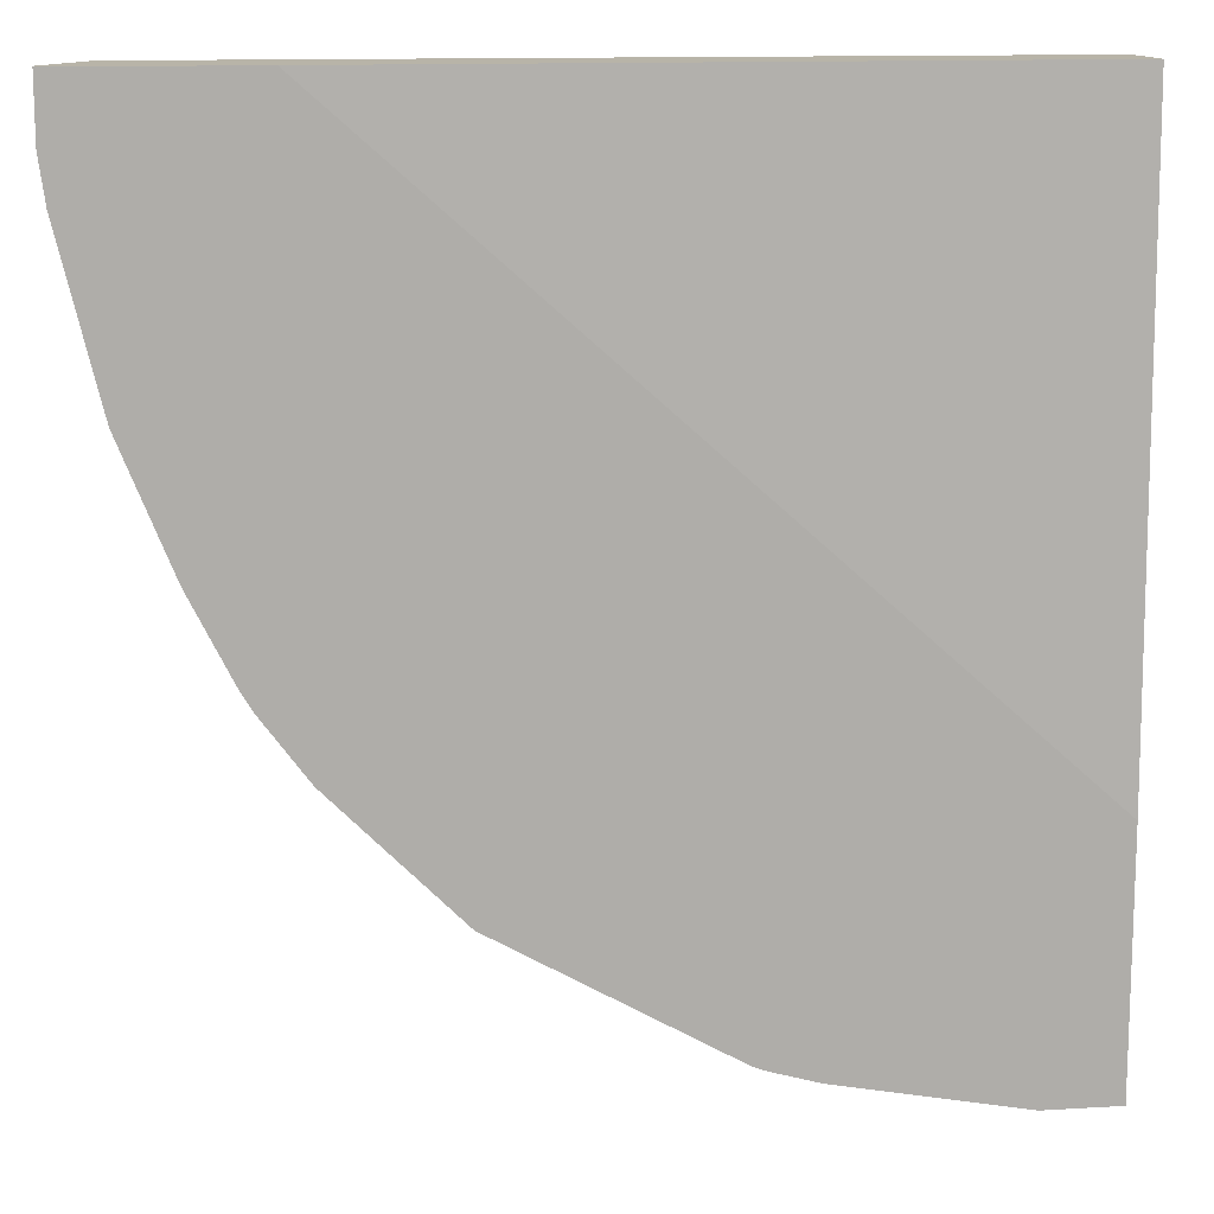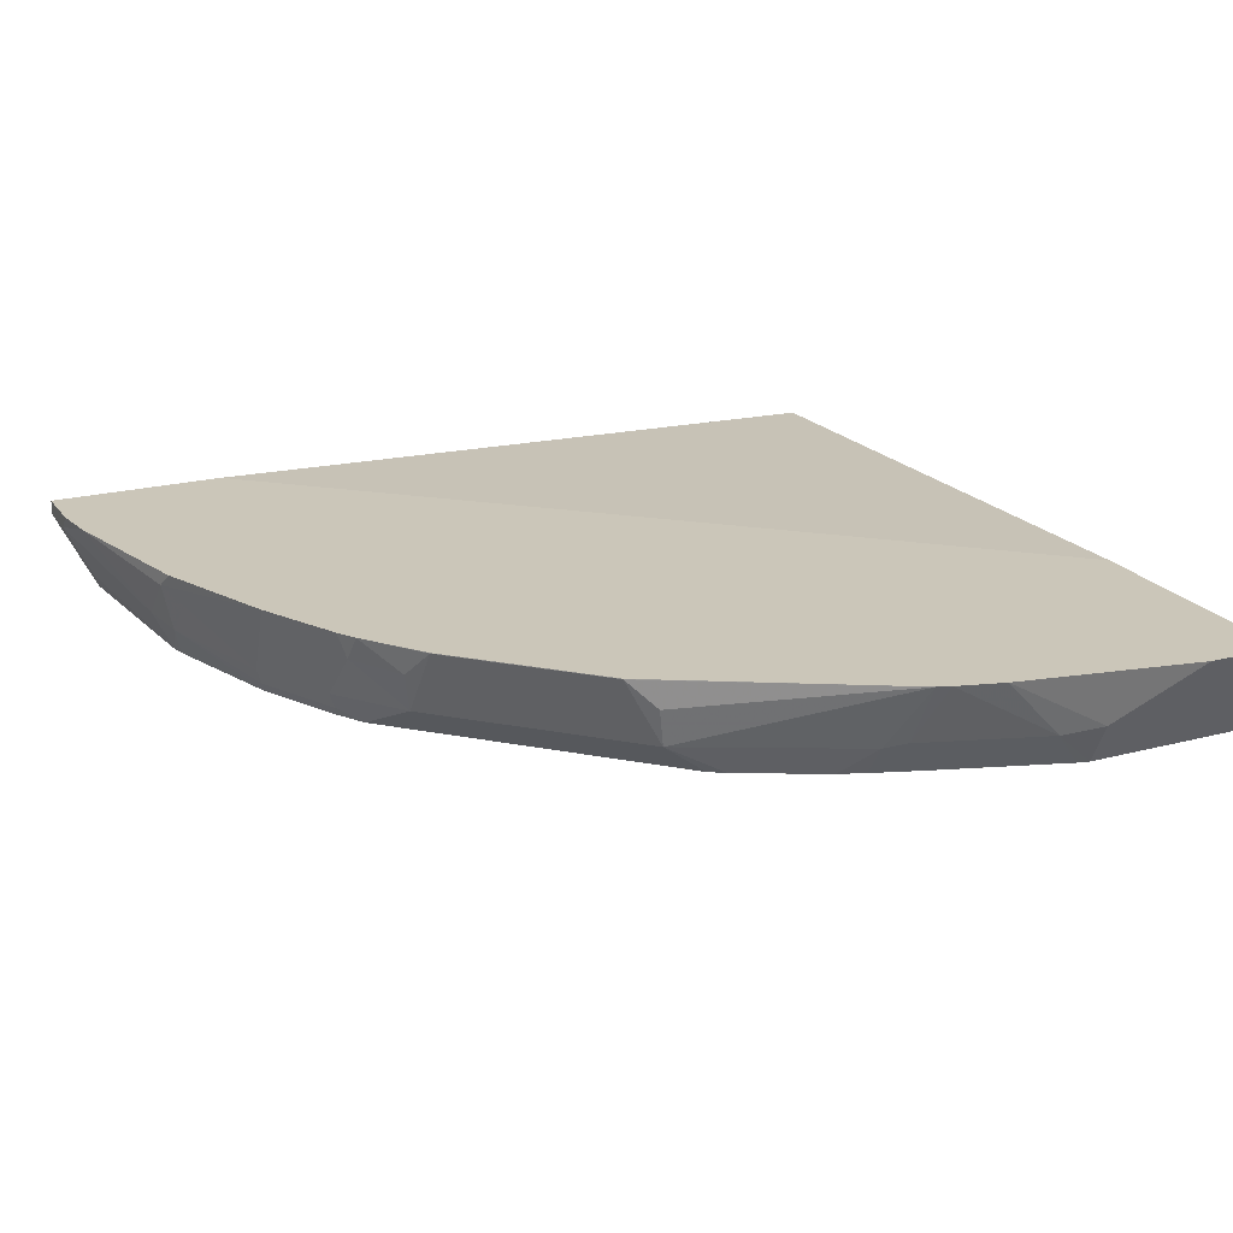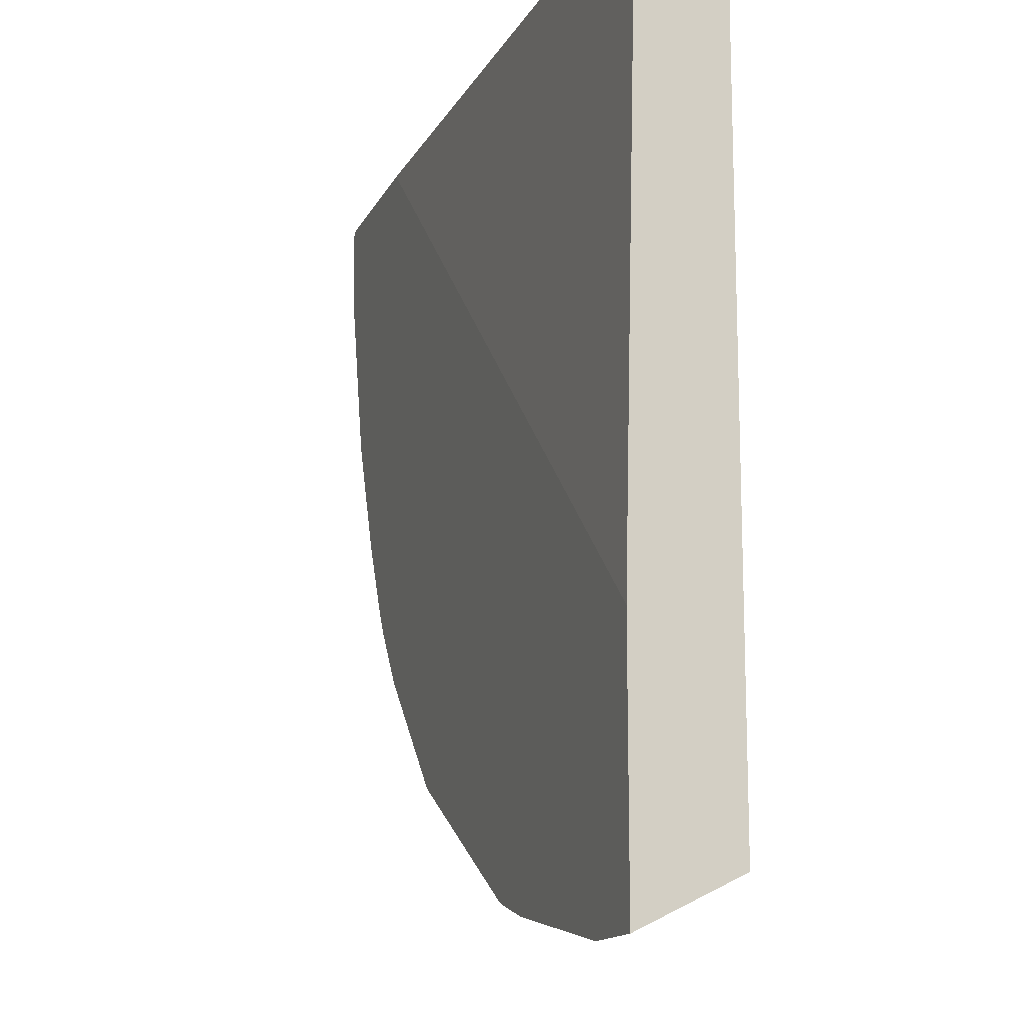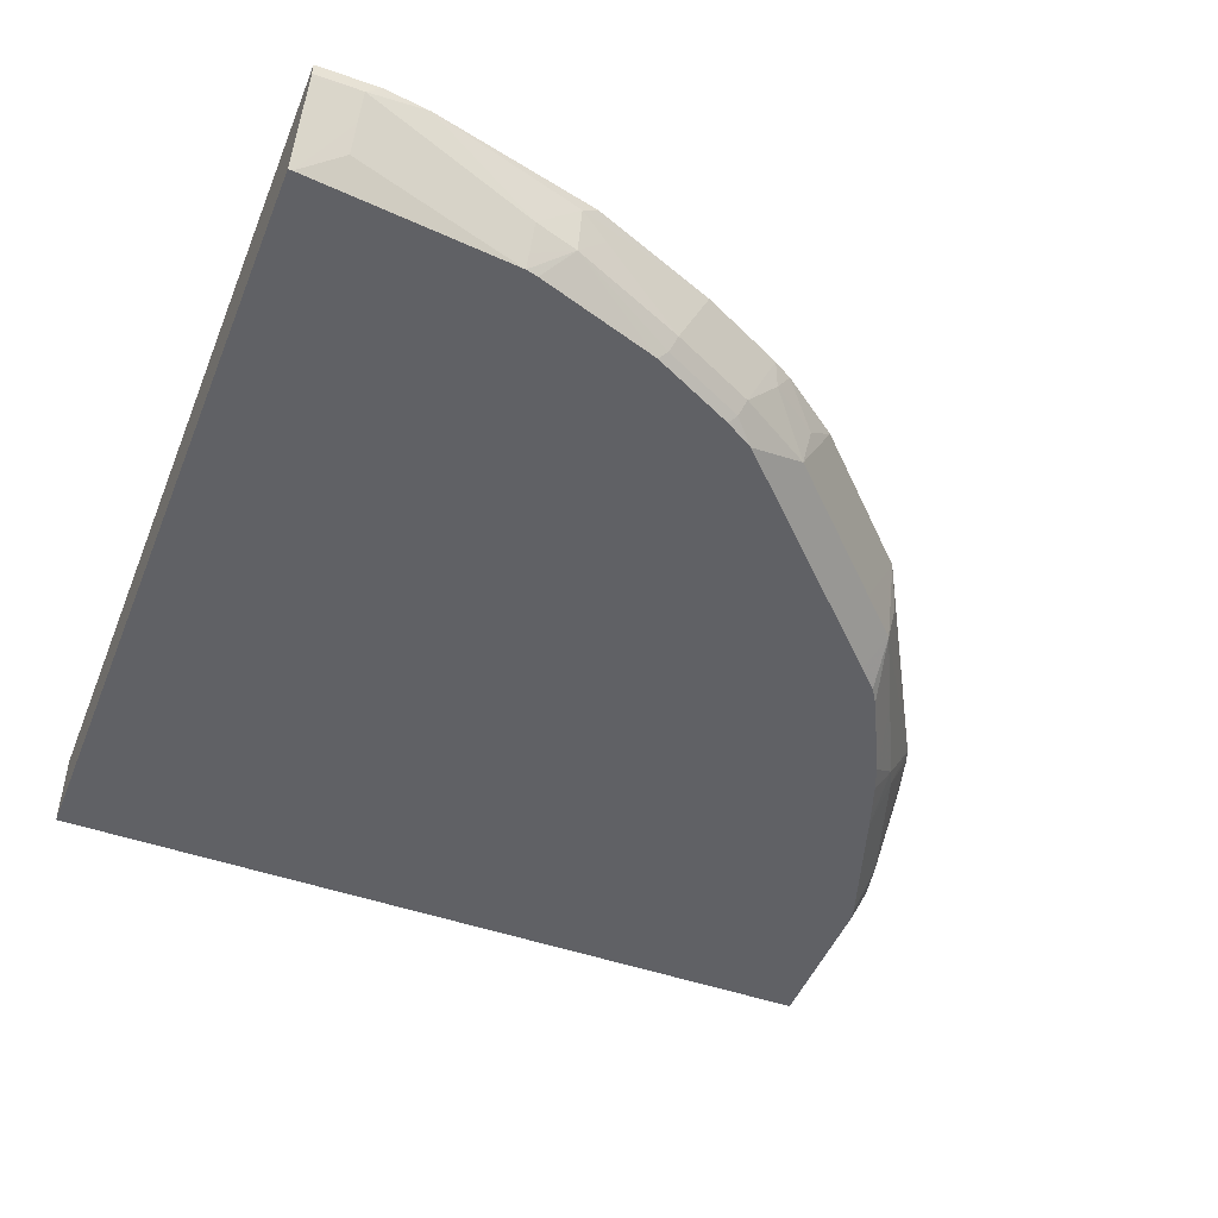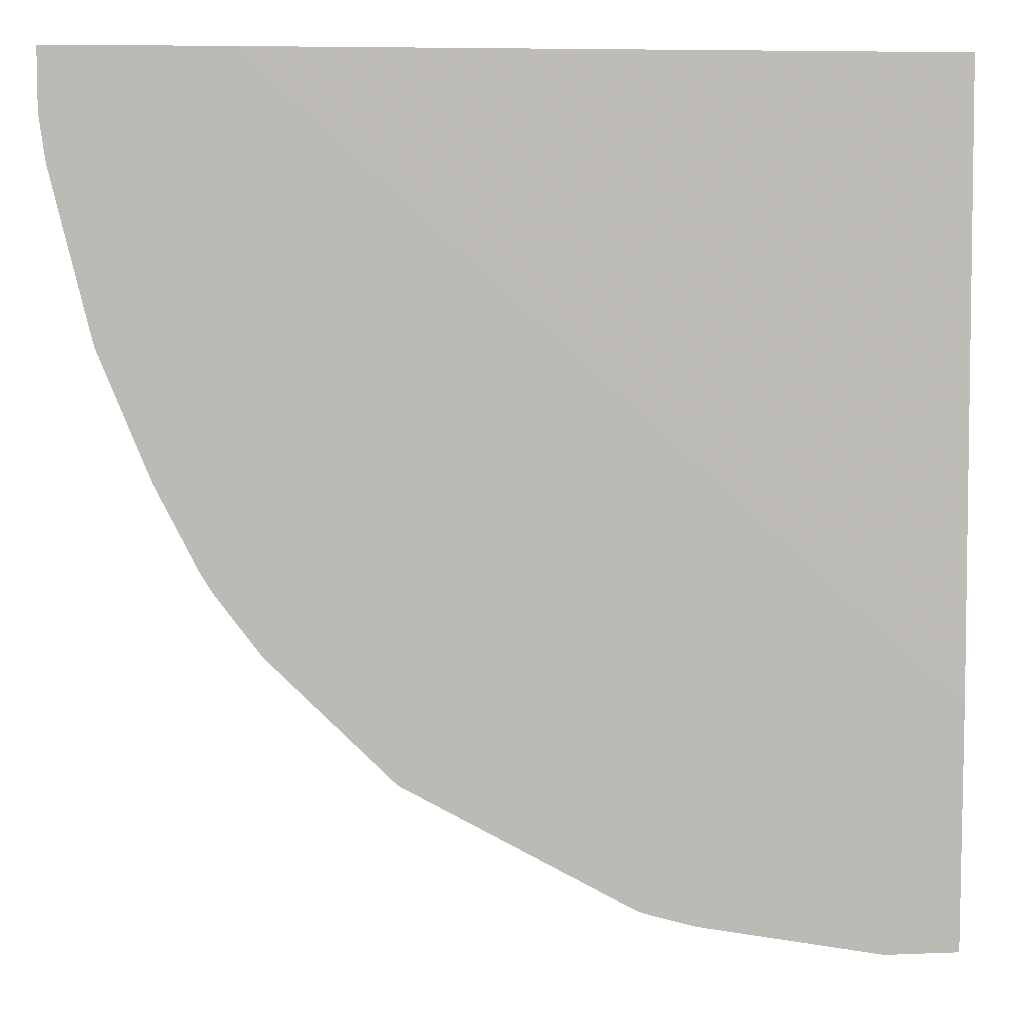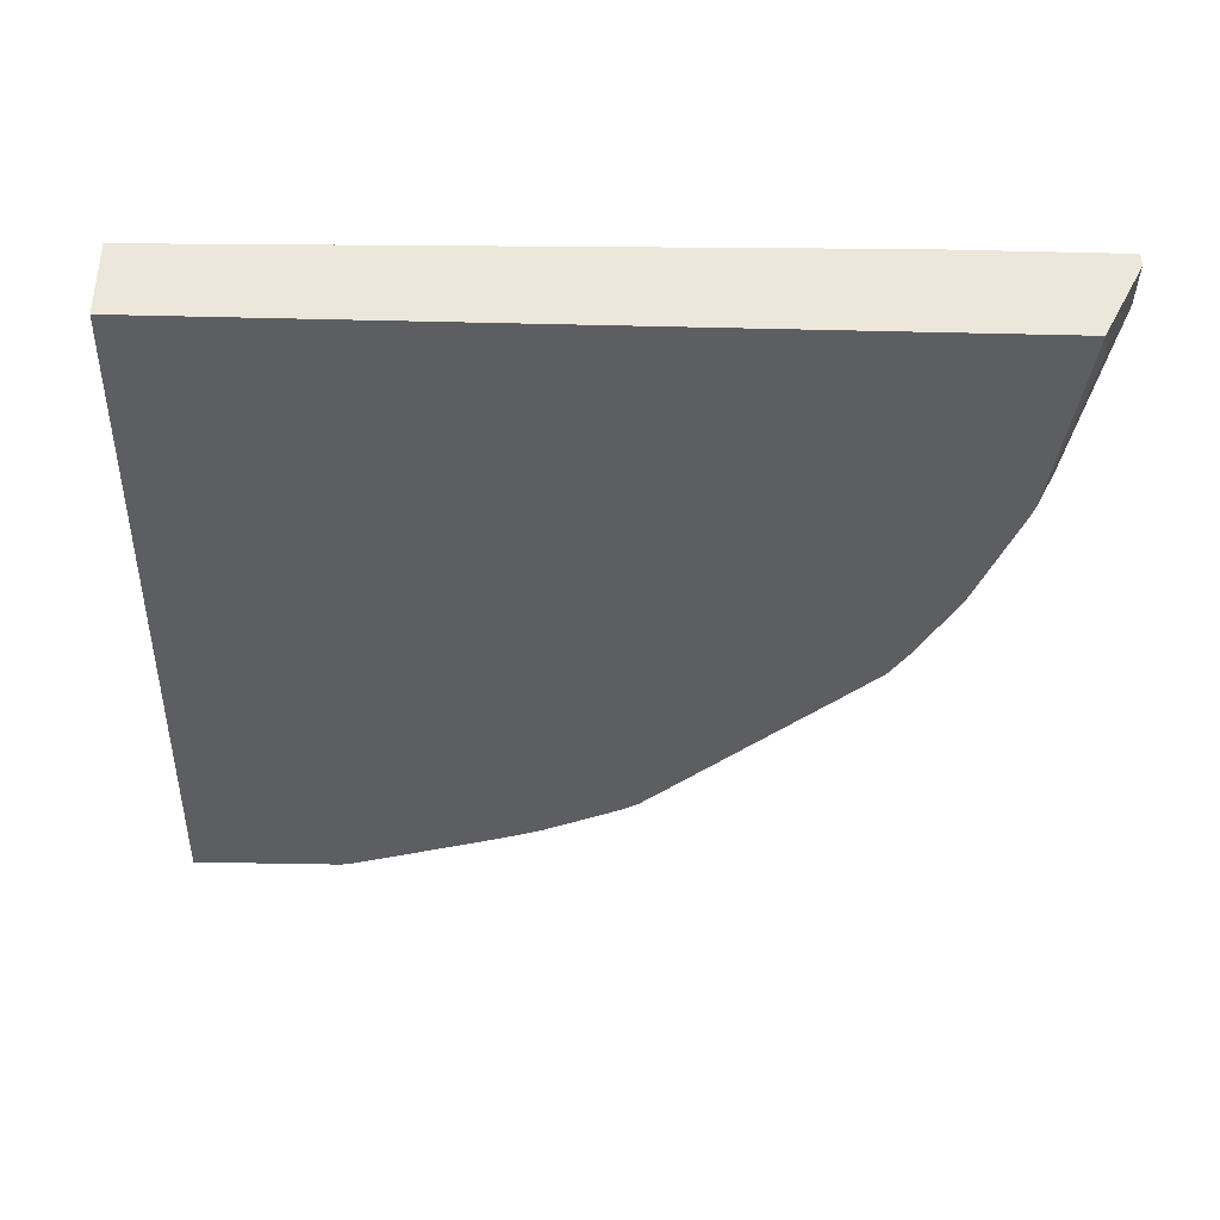
<metadata>
{"format":"obj","ext":"obj","renderer":"f3d","projection":"perspective","resolution":1024,"background":"white","views":[{"elev":13.0,"azim":172.2,"up":"+Z"},{"elev":20.8,"azim":154.5,"up":"+Y"},{"elev":-14.3,"azim":-108.1,"up":"+Z"},{"elev":-47.8,"azim":68.5,"up":"+Y"},{"elev":7.0,"azim":173.4,"up":"+Z"},{"elev":-38.5,"azim":-1.7,"up":"+Y"}]}
</metadata>
<code>
v 0.07633 -0.292 -0.7889
v 0.007556 -0.292 -0.7889
v 0.245 -0.292 -0.7576
v 0.1526 -0.3434 -0.7631
v 0.1526 -0.3689 -0.7504
v 0.007556 -0.3689 -0.7504
v 0.007556 -0.292 -0.5599
v 0.2878 -0.292 -0.7455
v 0.1909 -0.3482 -0.7536
v 0.1526 -0.3817 -0.744
v 0.007556 -0.3817 -0.744
v 0.007556 -0.3053 0.003583
v 0.637 -0.292 0.003583
v 0.3 -0.292 -0.741
v 0.3053 -0.3482 -0.7154
v 0.1635 -0.3817 -0.7413
v 0.007556 -0.3817 -0.4199
v 0.007556 -0.3816 0.003583
v 0.8012 -0.292 0.003583
v 0.3244 -0.353 -0.7059
v 0.5088 -0.292 -0.6232
v 0.5088 -0.2925 -0.6232
v 0.4833 -0.318 -0.6359
v 0.4769 -0.353 -0.6296
v 0.4007 -0.353 -0.6677
v 0.278 -0.3817 -0.7031
v 0.4583 -0.3817 -0.0005279
v 0.4929 -0.3817 0.003583
v 0.8012 -0.3053 0.003583
v 0.8012 -0.292 -0.05149
v 0.3247 -0.3817 -0.6866
v 0.2947 -0.3817 -0.6972
v 0.3481 -0.3817 -0.6773
v 0.3435 -0.3817 -0.6791
v 0.6232 -0.292 -0.5087
v 0.6232 -0.2925 -0.5087
v 0.6296 -0.353 -0.477
v 0.5151 -0.353 -0.5914
v 0.4581 -0.3817 -0.6103
v 0.4387 -0.3817 -0.6296
v 0.4244 -0.3817 -0.6391
v 0.7631 -0.3817 0.003583
v 0.8001 -0.3077 0.003583
v 0.8012 -0.3053 -0.03823
v 0.7957 -0.292 -0.09237
v 0.6647 -0.292 -0.4526
v 0.636 -0.318 -0.4833
v 0.6677 -0.3148 -0.4388
v 0.6741 -0.3561 -0.407
v 0.6677 -0.372 -0.4006
v 0.6488 -0.3817 -0.4194
v 0.6485 -0.3817 -0.4199
v 0.6296 -0.3817 -0.4388
v 0.5914 -0.3817 -0.477
v 0.7631 -0.3817 -6.251e-05
v 0.7747 -0.3585 0.003583
v 0.7886 -0.3307 0.003583
v 0.7886 -0.3307 -0.03823
v 0.7631 -0.3434 -0.1908
v 0.7631 -0.3053 -0.229
v 0.7631 -0.292 -0.229
v 0.6754 -0.292 -0.4349
v 0.7123 -0.3561 -0.3307
v 0.6649 -0.3817 -0.3924
v 0.7059 -0.372 -0.3244
v 0.7758 -0.3561 -0.03823
v 0.744 -0.3817 -0.1908
v 0.7504 -0.3689 -0.1908
v 0.7536 -0.3482 -0.229
v 0.7504 -0.318 -0.2544
v 0.7135 -0.292 -0.3587
v 0.7594 -0.292 -0.2442
v 0.7031 -0.3817 -0.3161
v 0.7412 -0.3817 -0.2017
f 37 54 39
f 24 33 25
f 29 43 44
f 30 44 45
f 35 46 36
f 36 46 47
f 37 48 49
f 37 47 48
f 37 53 54
f 37 49 50
f 37 50 51
f 37 51 52
f 24 41 33
f 37 52 53
f 36 47 37
f 24 40 41
f 21 35 36
f 24 38 39
f 18 27 28
f 19 29 44
f 37 39 38
f 19 44 30
f 20 31 32
f 20 32 26
f 24 39 40
f 20 25 33
f 20 34 31
f 21 36 22
f 22 36 37
f 22 37 38
f 22 38 24
f 22 24 23
f 20 33 34
f 42 55 56
f 59 68 69
f 43 58 44
f 60 69 70
f 60 70 71
f 60 71 72
f 60 72 61
f 63 71 70
f 63 70 69
f 58 66 68
f 63 69 65
f 65 69 73
f 66 67 68
f 67 74 69
f 67 69 68
f 17 27 18
f 69 74 73
f 64 65 73
f 56 58 57
f 55 67 66
f 55 58 56
f 44 58 68
f 44 68 59
f 44 59 45
f 45 59 60
f 45 60 61
f 46 62 48
f 46 48 47
f 48 62 49
f 49 62 71
f 49 71 63
f 49 63 65
f 49 65 50
f 50 64 51
f 50 65 64
f 55 66 58
f 43 57 58
f 15 20 26
f 59 69 60
f 14 24 25
f 2 6 11
f 2 11 17
f 2 17 18
f 2 18 12
f 2 12 7
f 3 8 9
f 1 6 2
f 3 9 4
f 5 10 11
f 5 11 6
f 5 9 10
f 7 12 13
f 8 14 15
f 8 15 9
f 4 9 5
f 1 4 5
f 1 3 4
f 1 8 3
f 14 25 20
f 1 2 7
f 1 7 13
f 1 13 19
f 1 19 30
f 1 30 45
f 1 45 61
f 1 61 72
f 1 72 71
f 1 71 62
f 1 62 46
f 1 46 35
f 1 35 21
f 1 21 14
f 1 14 8
f 9 16 10
f 9 15 26
f 1 5 6
f 10 16 26
f 10 28 27
f 10 27 17
f 10 17 11
f 12 18 28
f 12 28 42
f 12 56 57
f 12 57 43
f 12 43 29
f 12 29 19
f 12 19 13
f 14 20 15
f 14 21 22
f 14 22 23
f 9 26 16
f 14 23 24
f 10 42 28
f 10 55 42
f 12 42 56
f 10 32 31
f 10 26 32
f 10 67 55
f 10 31 34
f 10 34 33
f 10 33 41
f 10 40 39
f 10 39 54
f 10 41 40
f 10 53 52
f 10 52 51
f 10 51 64
f 10 64 73
f 10 73 74
f 10 74 67
f 10 54 53

</code>
